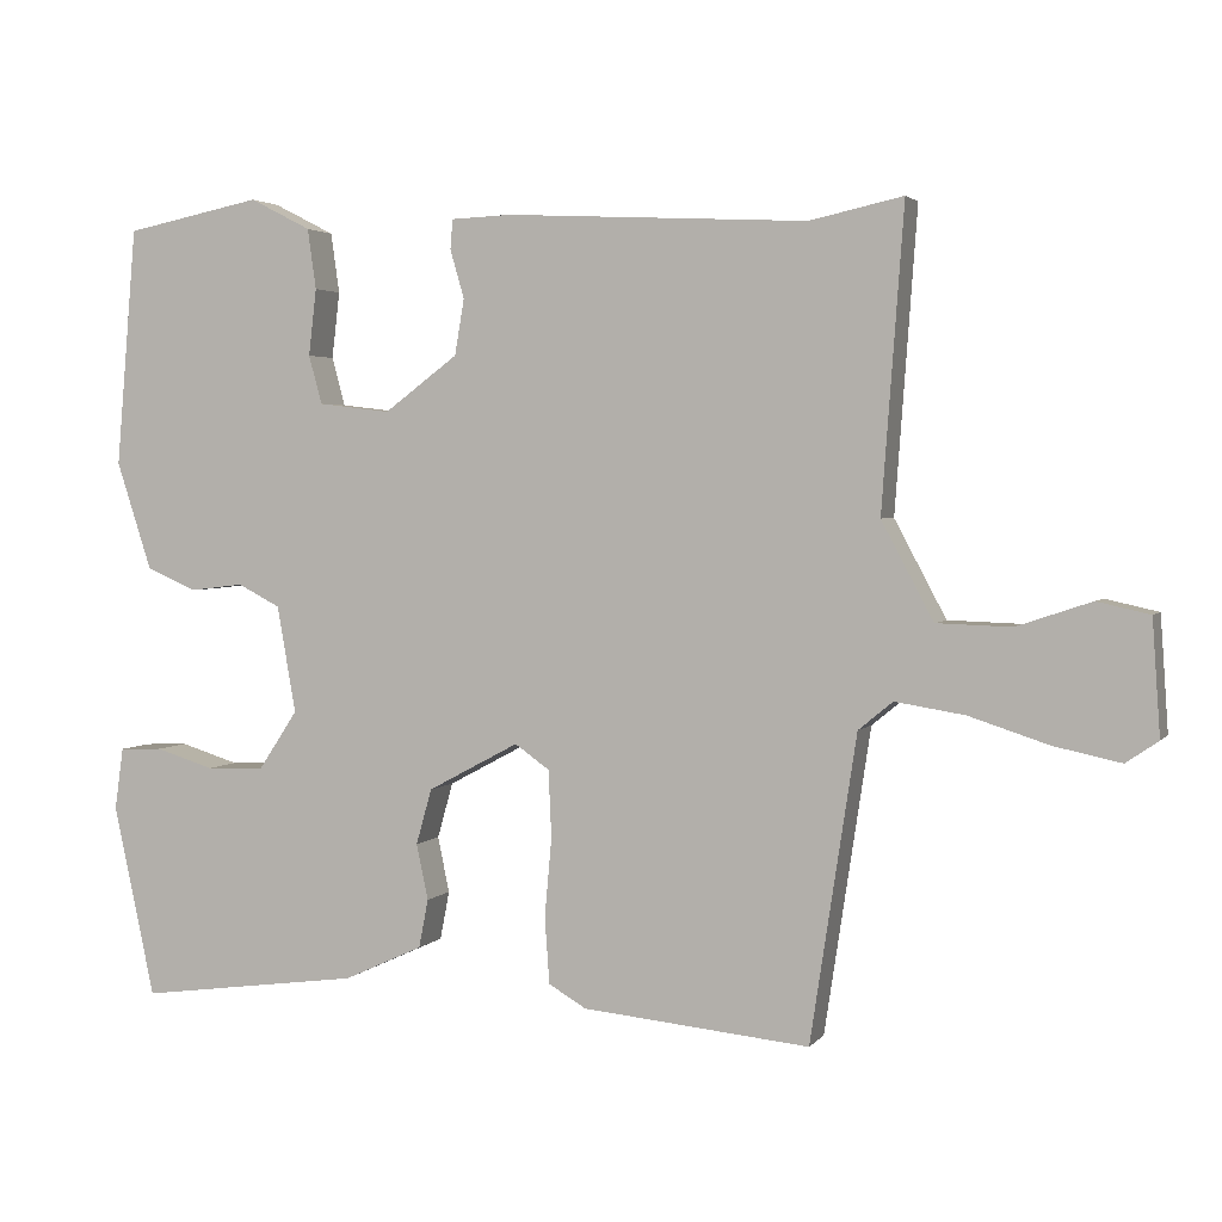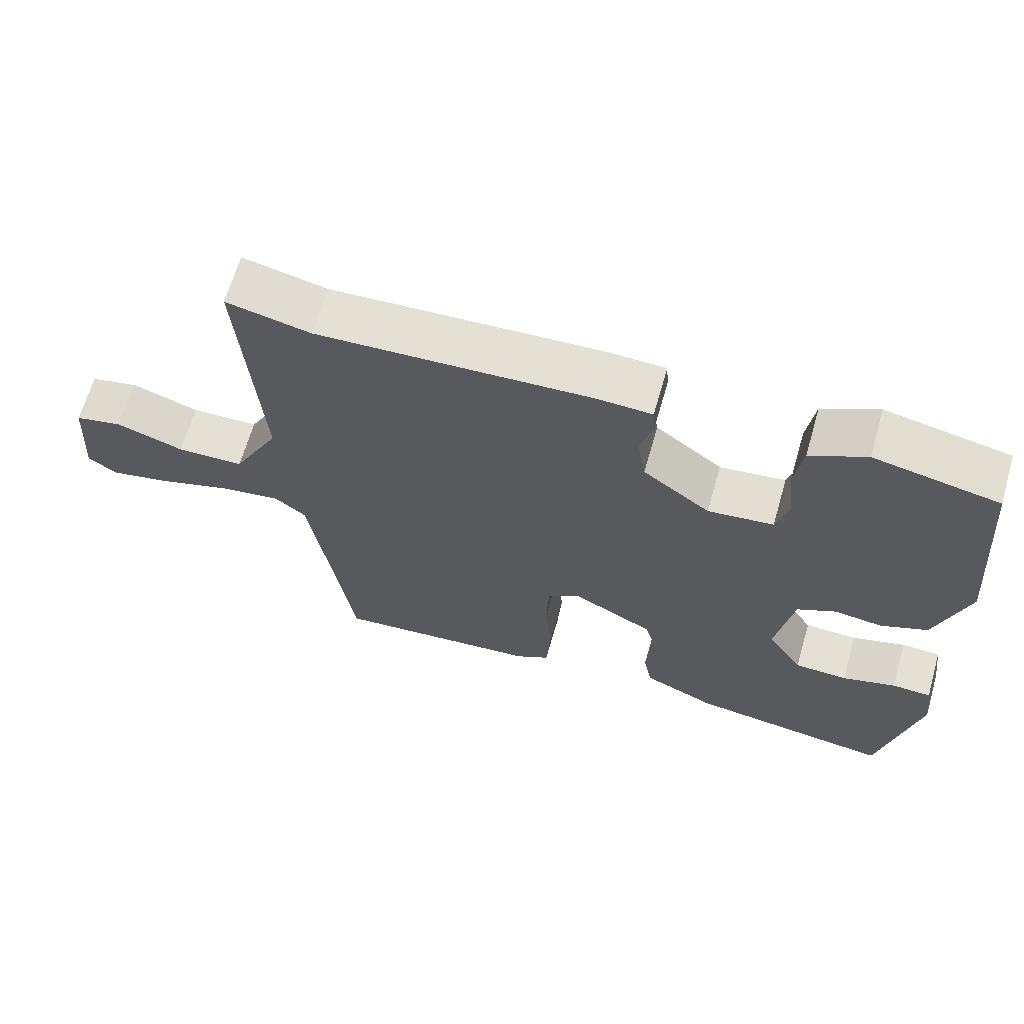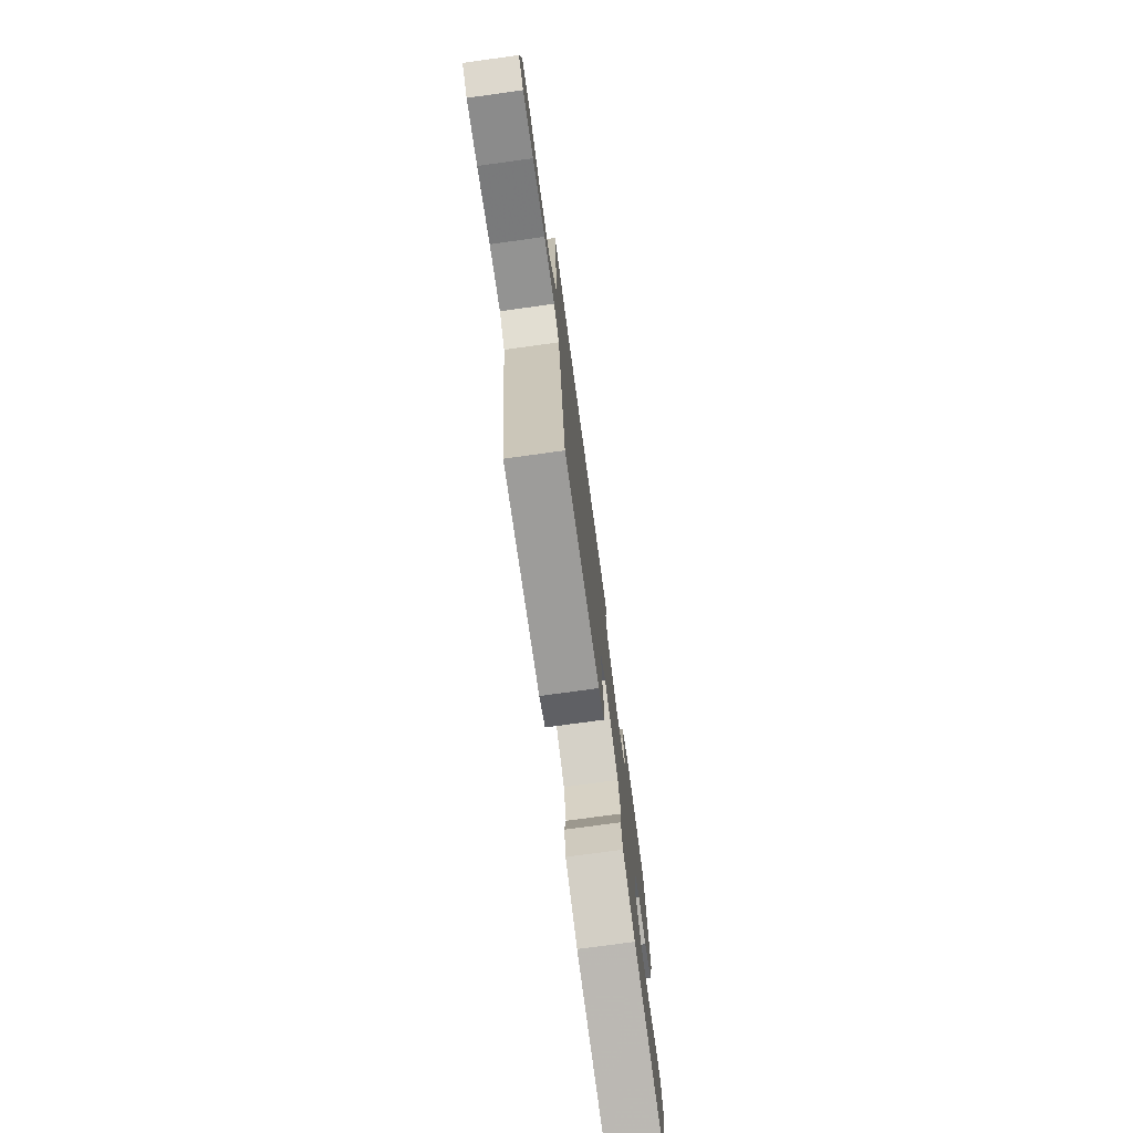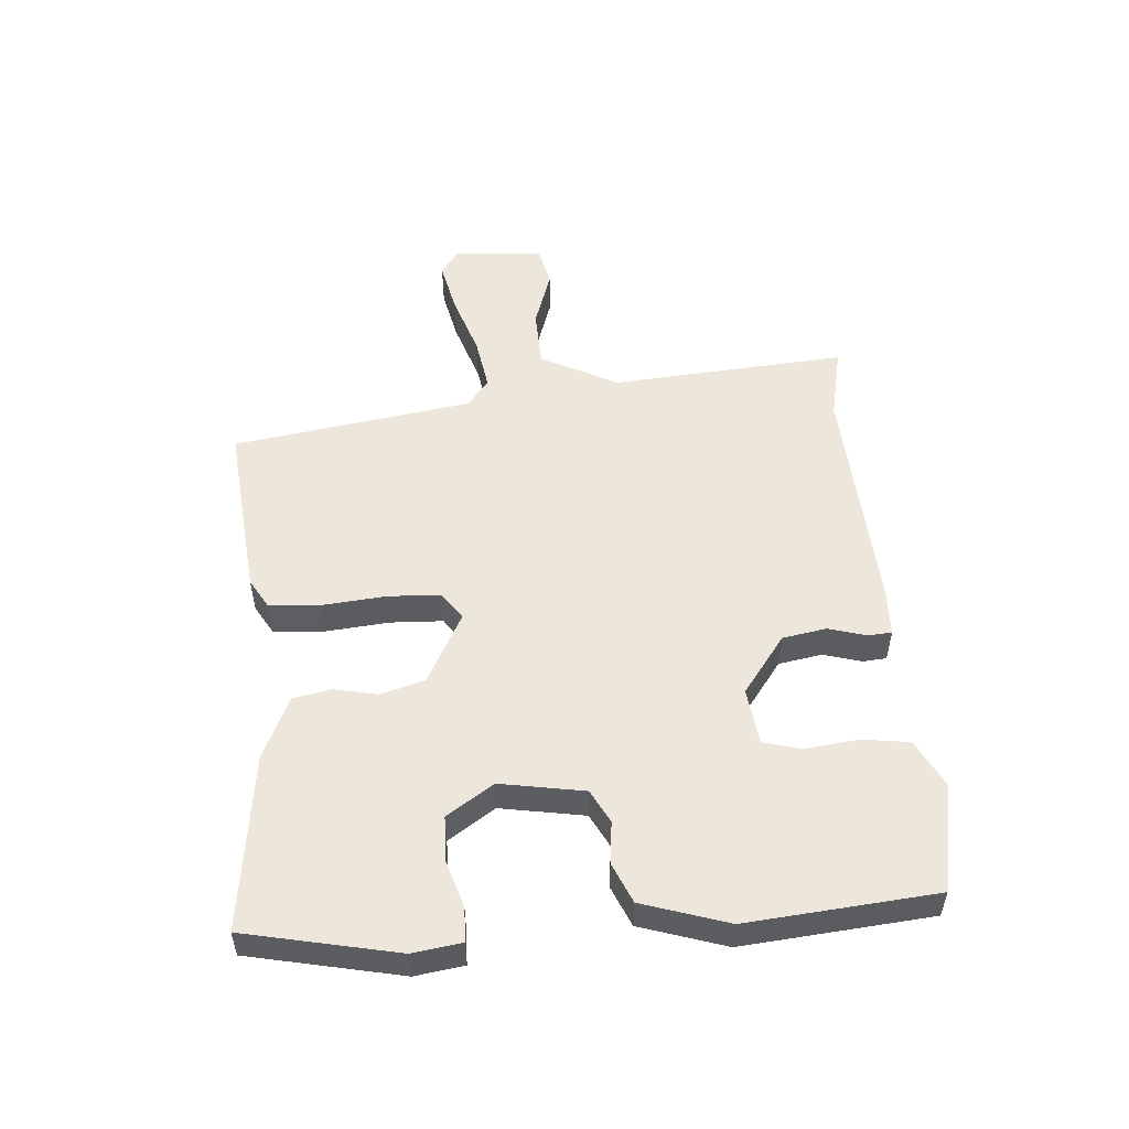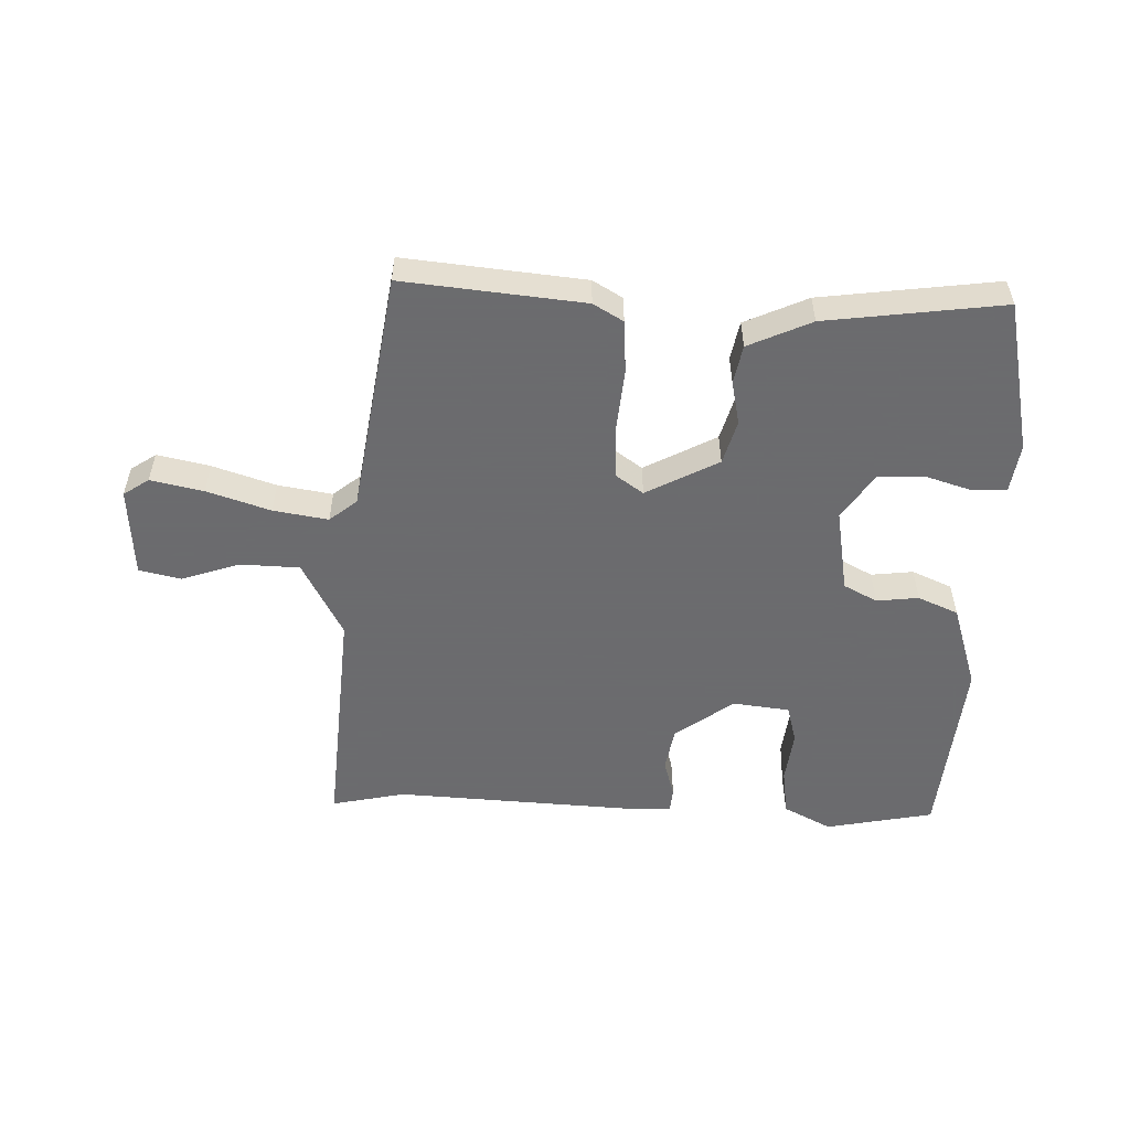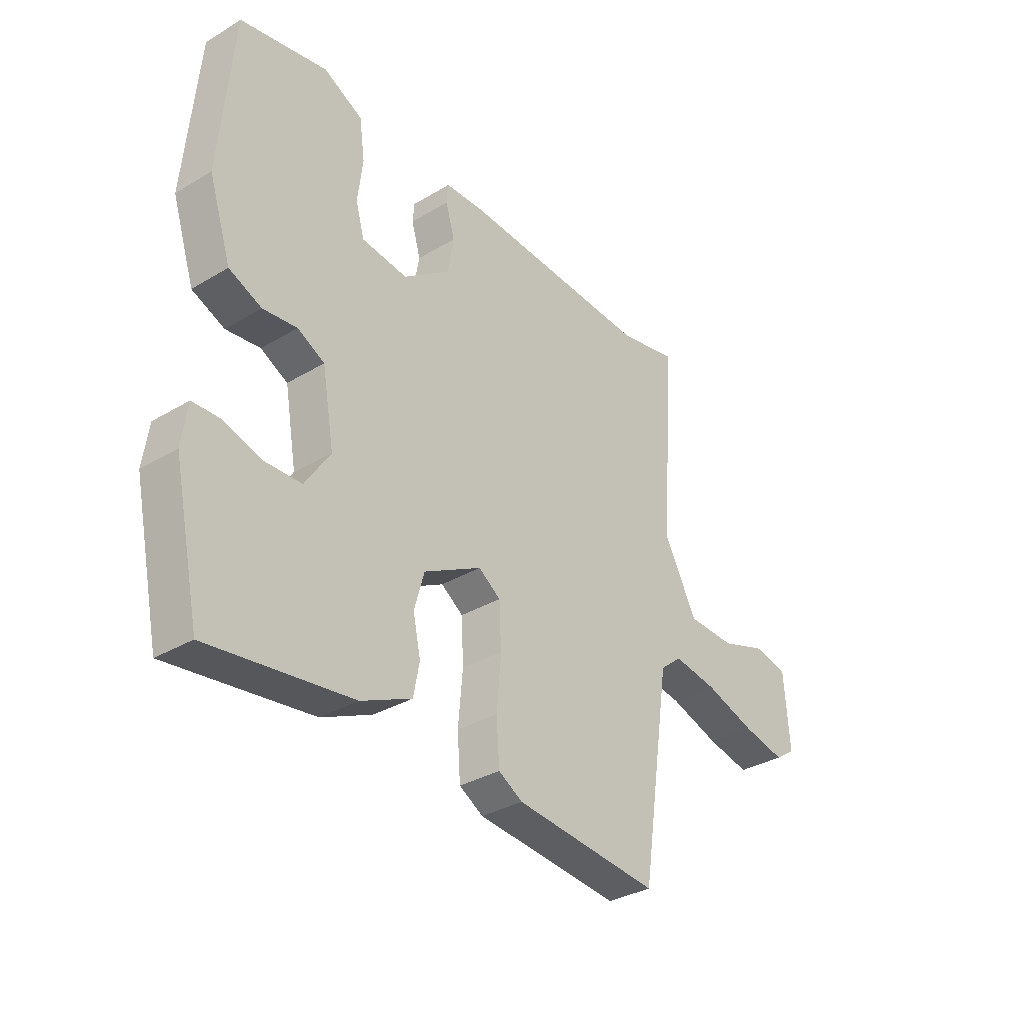
<metadata>
{"format":"obj","ext":"obj","renderer":"f3d","projection":"perspective","resolution":1024,"background":"white","views":[{"elev":2.8,"azim":19.3,"up":"+Z"},{"elev":65.3,"azim":-163.9,"up":"+Z"},{"elev":-75.5,"azim":97.8,"up":"+Z"},{"elev":52.5,"azim":-94.6,"up":"+Y"},{"elev":-53.5,"azim":178.0,"up":"+Y"},{"elev":-33.4,"azim":-50.7,"up":"+Z"}]}
</metadata>
<code>
v 0.426 0.07 0.484
v 0.545 0.07 0.51
v 0.517 0.07 0.127
v 0.583 0.07 0.003
v 0.678 0.07 0
v 0.773 0.07 0.032
v 0.84 0.07 0.017
v 0.85 0.07 -0.129
v 0.809 0.07 -0.157
v 0.724 0.07 -0.139
v 0.622 0.07 -0.106
v 0.534 0.07 -0.092
v 0.49 0.07 -0.128
v 0.431 0.07 -0.517
v 0.141 0.07 -0.489
v 0.093 0.07 -0.461
v 0.087 0.07 -0.377
v 0.096 0.07 -0.275
v 0.092 0.07 -0.19
v 0.048 0.07 -0.159
v -0.068 0.07 -0.221
v -0.088 0.07 -0.292
v -0.073 0.07 -0.363
v -0.085 0.07 -0.425
v -0.186 0.07 -0.471
v -0.471 0.07 -0.509
v -0.524 0.07 -0.263
v -0.513 0.07 -0.184
v -0.458 0.07 -0.182
v -0.383 0.07 -0.205
v -0.309 0.07 -0.203
v -0.259 0.07 -0.127
v -0.283 0.07 0.009
v -0.337 0.07 0.037
v -0.405 0.07 0.029
v -0.47 0.07 0.057
v -0.515 0.07 0.195
v -0.489 0.07 0.5
v -0.315 0.07 0.535
v -0.237 0.07 0.495
v -0.226 0.07 0.418
v -0.236 0.07 0.333
v -0.219 0.07 0.271
v -0.127 0.07 0.26
v -0.033 0.07 0.33
v -0.021 0.07 0.401
v -0.039 0.07 0.463
v -0.036 0.07 0.501
v 0.041 0.07 0.504
v 0.426 0 0.484
v 0.545 0 0.51
v 0.517 0 0.127
v 0.583 0 0.003
v 0.678 0 0
v 0.773 0 0.032
v 0.84 0 0.017
v 0.85 0 -0.129
v 0.809 0 -0.157
v 0.724 0 -0.139
v 0.622 0 -0.106
v 0.534 0 -0.092
v 0.49 0 -0.128
v 0.431 0 -0.517
v 0.141 0 -0.489
v 0.093 0 -0.461
v 0.087 0 -0.377
v 0.096 0 -0.275
v 0.092 0 -0.19
v 0.048 0 -0.159
v -0.068 0 -0.221
v -0.088 0 -0.292
v -0.073 0 -0.363
v -0.085 0 -0.425
v -0.186 0 -0.471
v -0.471 0 -0.509
v -0.524 0 -0.263
v -0.513 0 -0.184
v -0.458 0 -0.182
v -0.383 0 -0.205
v -0.309 0 -0.203
v -0.259 0 -0.127
v -0.283 0 0.009
v -0.337 0 0.037
v -0.405 0 0.029
v -0.47 0 0.057
v -0.515 0 0.195
v -0.489 0 0.5
v -0.315 0 0.535
v -0.237 0 0.495
v -0.226 0 0.418
v -0.236 0 0.333
v -0.219 0 0.271
v -0.127 0 0.26
v -0.033 0 0.33
v -0.021 0 0.401
v -0.039 0 0.463
v -0.036 0 0.501
v 0.041 0 0.504
f 48 49 1
f 47 48 1
f 46 47 1
f 45 46 1
f 1 2 3
f 45 1 3
f 44 45 3
f 43 44 3 4
f 40 41 42
f 39 40 42
f 38 39 42
f 37 38 42
f 36 37 42
f 35 36 42
f 34 35 42
f 33 34 42 43
f 32 33 43 4
f 28 29 30
f 27 28 30
f 26 27 30
f 25 26 30
f 24 25 30
f 23 24 30
f 22 23 30 31
f 21 22 31 32
f 16 17 18
f 15 16 18
f 14 15 18
f 13 14 18
f 12 13 18 19
f 9 10 11
f 8 9 11
f 7 8 11
f 6 7 11
f 5 6 11
f 5 11 12
f 12 19 20
f 5 12 20
f 4 5 20
f 20 21 32
f 4 20 32
f 50 98 97
f 50 97 96
f 50 96 95
f 50 95 94
f 52 51 50
f 52 50 94
f 52 94 93
f 53 52 93 92
f 91 90 89
f 91 89 88
f 91 88 87
f 91 87 86
f 91 86 85
f 91 85 84
f 91 84 83
f 92 91 83 82
f 53 92 82 81
f 79 78 77
f 79 77 76
f 79 76 75
f 79 75 74
f 79 74 73
f 79 73 72
f 80 79 72 71
f 81 80 71 70
f 67 66 65
f 67 65 64
f 67 64 63
f 67 63 62
f 68 67 62 61
f 60 59 58
f 60 58 57
f 60 57 56
f 60 56 55
f 60 55 54
f 61 60 54
f 69 68 61
f 69 61 54
f 69 54 53
f 81 70 69
f 81 69 53
f 1 50 51 2
f 2 51 52 3
f 3 52 53 4
f 4 53 54 5
f 5 54 55 6
f 6 55 56 7
f 7 56 57 8
f 8 57 58 9
f 9 58 59 10
f 10 59 60 11
f 11 60 61 12
f 12 61 62 13
f 13 62 63 14
f 14 63 64 15
f 15 64 65 16
f 16 65 66 17
f 17 66 67 18
f 18 67 68 19
f 19 68 69 20
f 20 69 70 21
f 21 70 71 22
f 22 71 72 23
f 23 72 73 24
f 24 73 74 25
f 25 74 75 26
f 26 75 76 27
f 27 76 77 28
f 28 77 78 29
f 29 78 79 30
f 30 79 80 31
f 31 80 81 32
f 32 81 82 33
f 33 82 83 34
f 34 83 84 35
f 35 84 85 36
f 36 85 86 37
f 37 86 87 38
f 38 87 88 39
f 39 88 89 40
f 40 89 90 41
f 41 90 91 42
f 42 91 92 43
f 43 92 93 44
f 44 93 94 45
f 45 94 95 46
f 46 95 96 47
f 47 96 97 48
f 48 97 98 49
f 49 98 50 1

</code>
